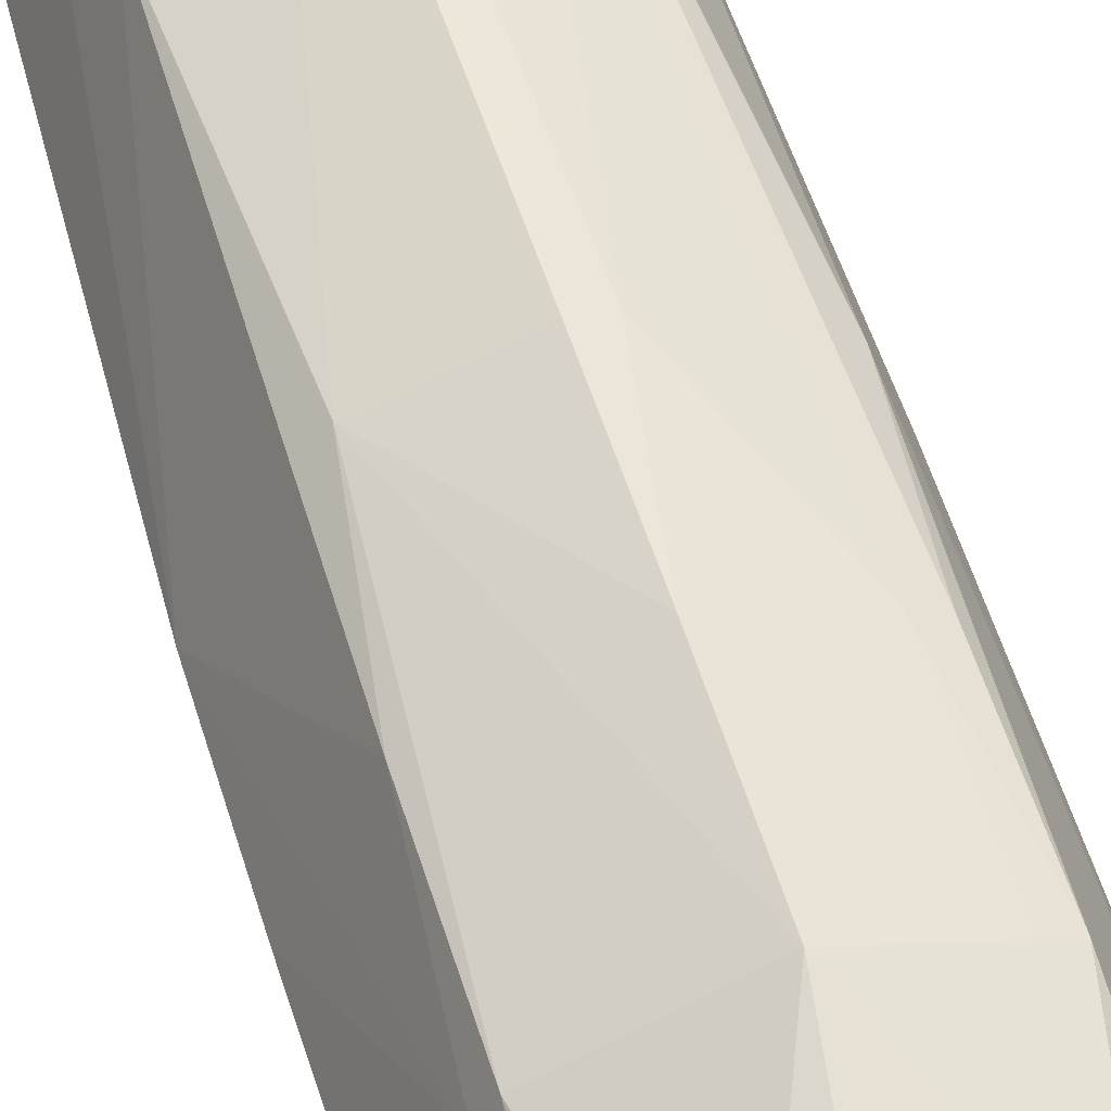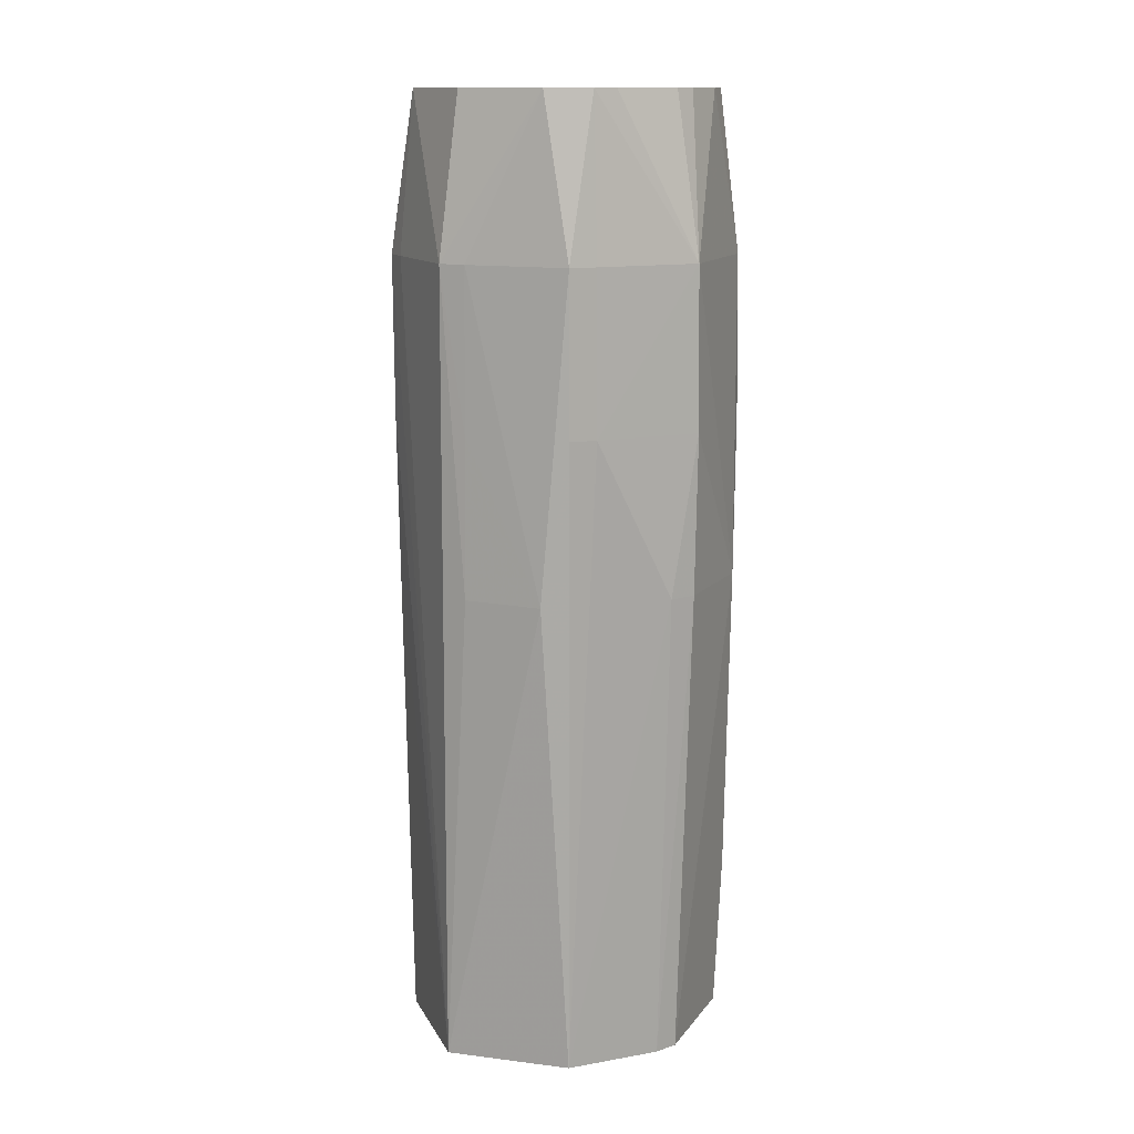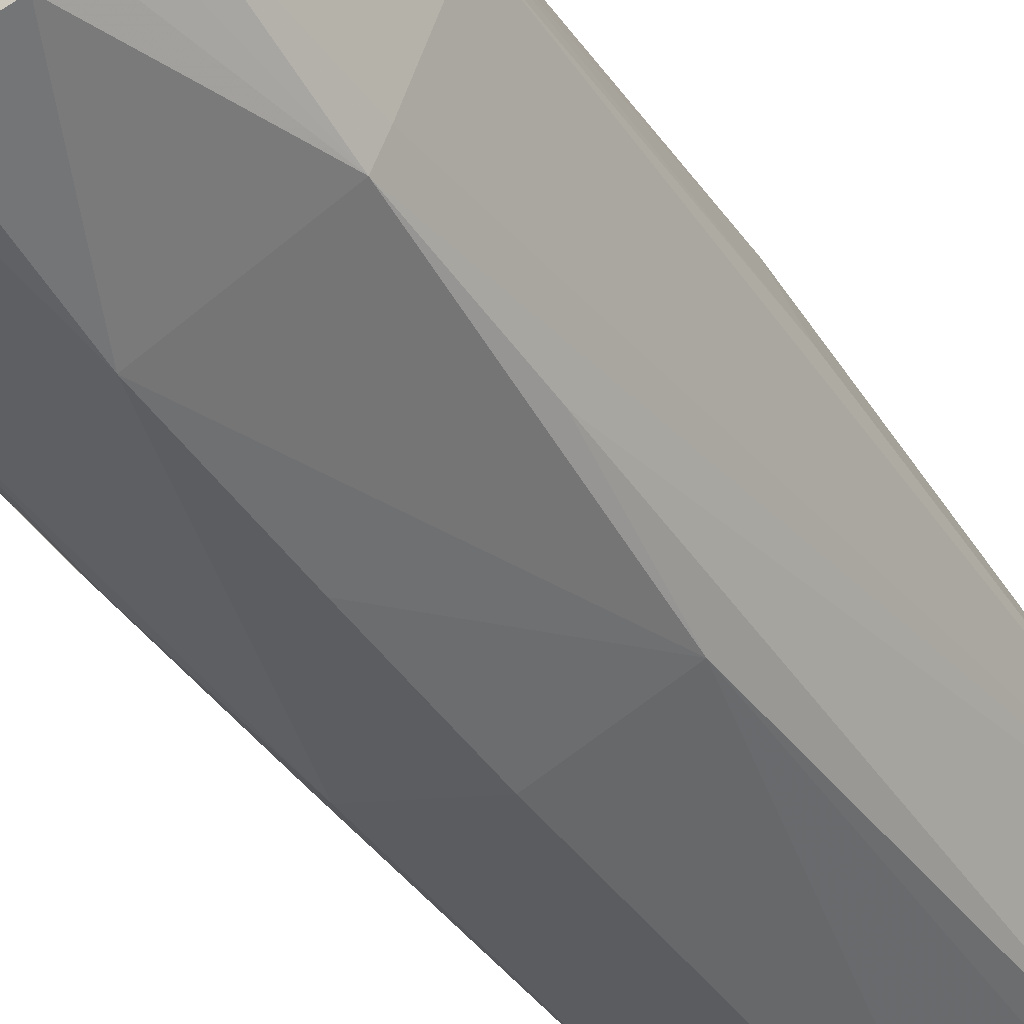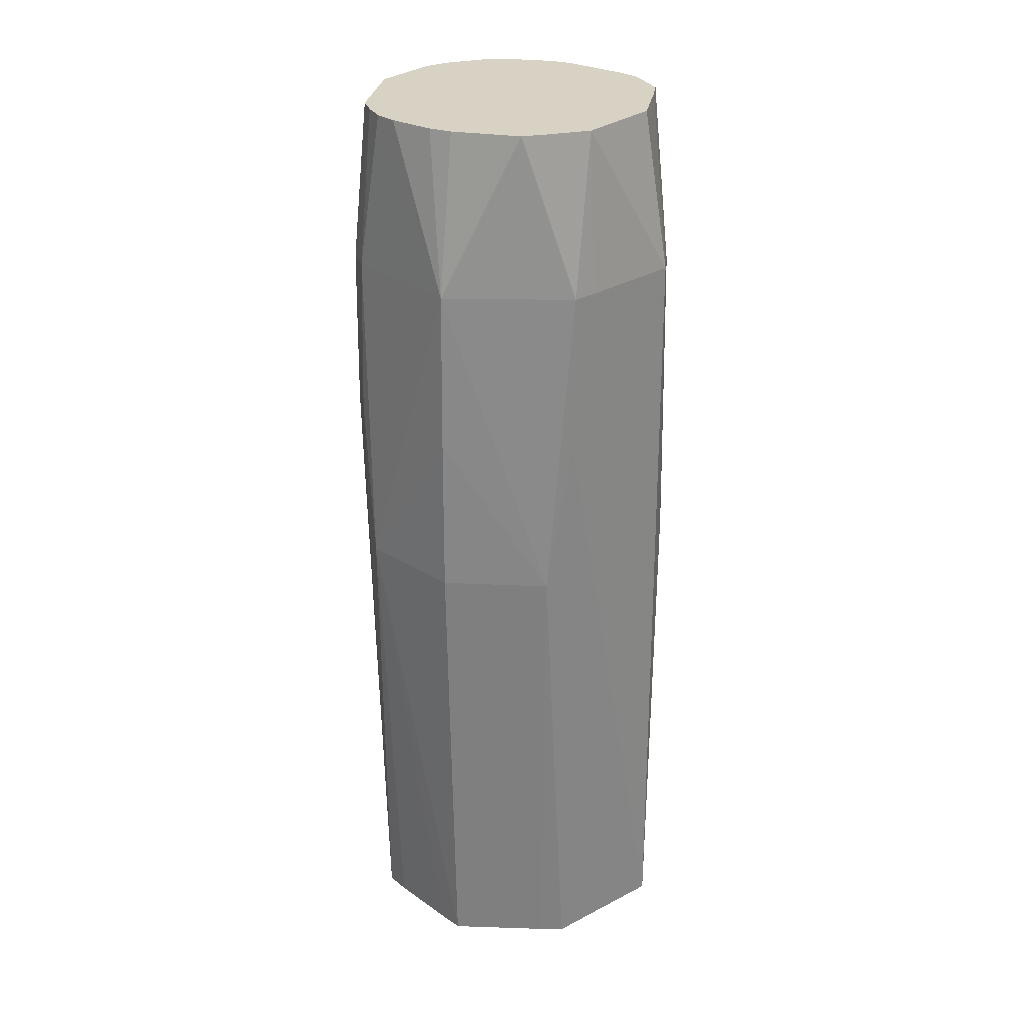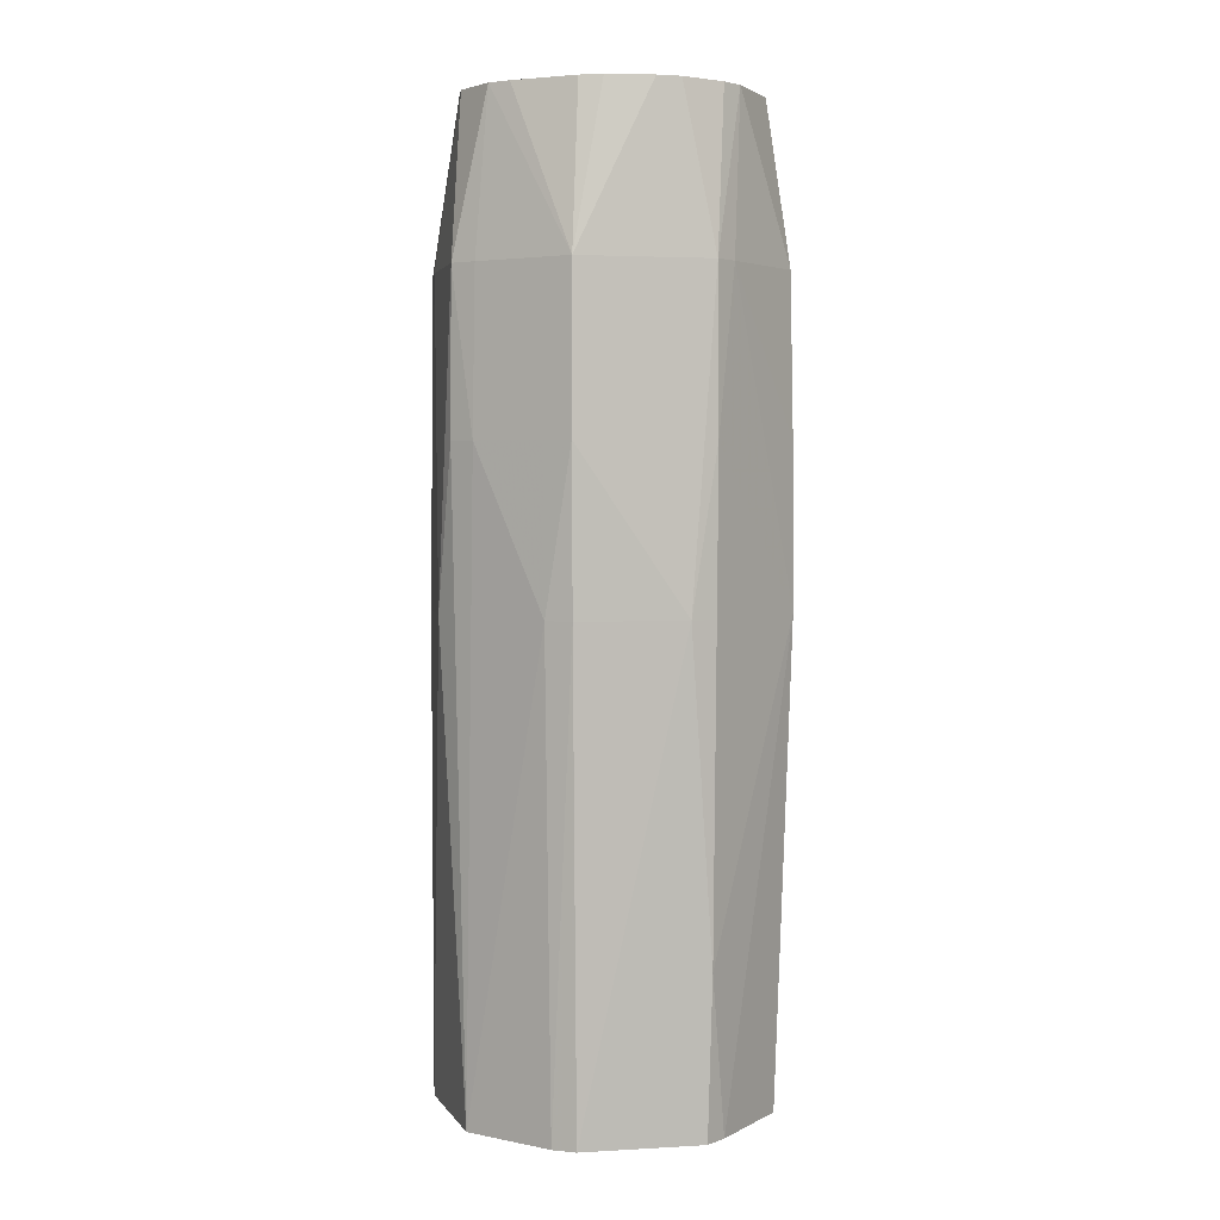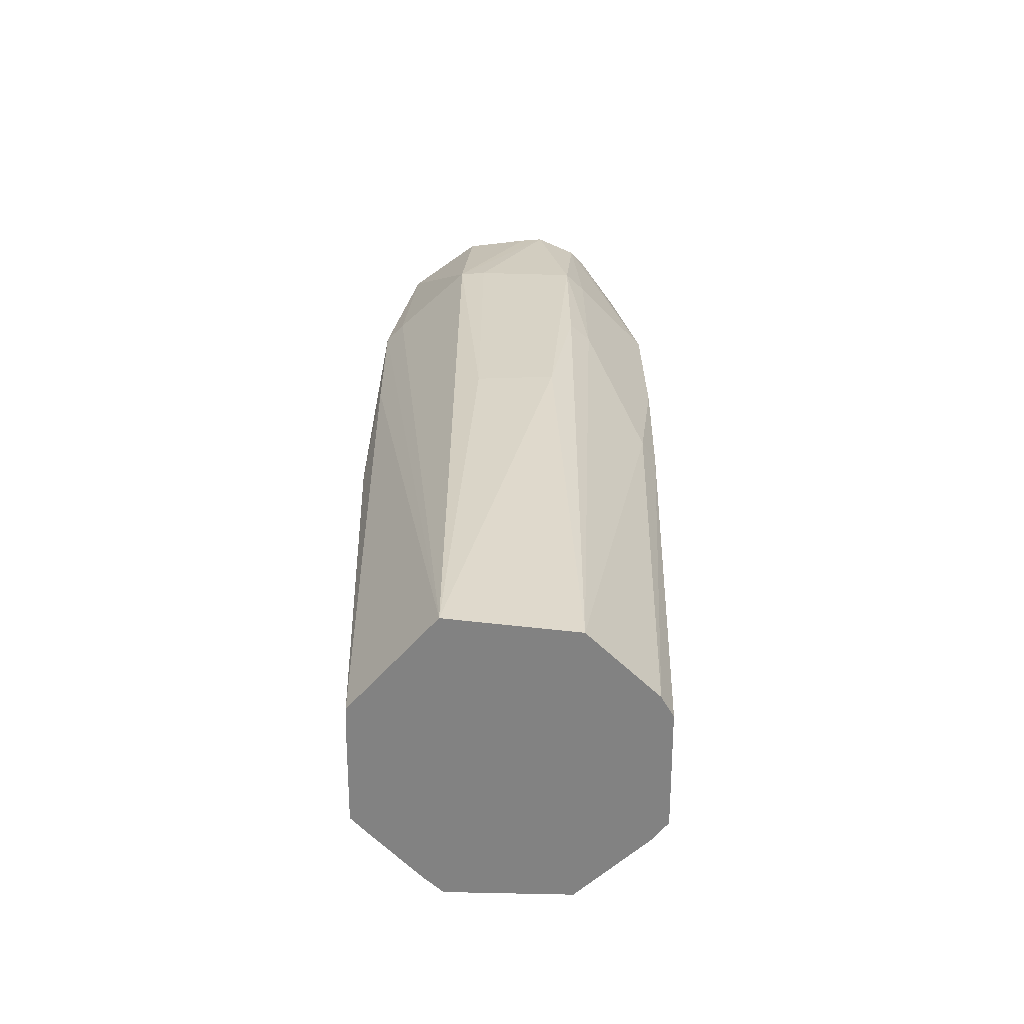
<metadata>
{"format":"obj","ext":"obj","renderer":"f3d","projection":"perspective","resolution":1024,"background":"white","views":[{"elev":54.8,"azim":-16.8,"up":"+Y"},{"elev":13.2,"azim":133.9,"up":"+Z"},{"elev":-42.3,"azim":31.1,"up":"+Y"},{"elev":27.7,"azim":24.6,"up":"+Z"},{"elev":3.5,"azim":-169.9,"up":"+Z"},{"elev":-60.7,"azim":111.3,"up":"+Z"}]}
</metadata>
<code>
v 0.03754 3.404e-05 -0.1142
v 0.03266 0.005182 -0.1142
v 0.03073 0.00997 -0.1142
v 0.02885 0.01465 -0.1142
v 0.02691 0.01947 -0.1142
v 0.02452 0.0244 -0.1142
v 0.01949 0.02665 -0.1142
v 0.01016 0.03083 -0.1142
v 0.005374 0.03298 -0.1142
v 0.0001564 0.03377 -0.1142
v -0.01902 0.02642 -0.1142
v -0.02423 0.02442 -0.1142
v -0.02697 0.01974 -0.1142
v -0.03473 3.404e-05 -0.1142
v -0.0244 -0.02452 -0.1142
v -0.01942 -0.02691 -0.1142
v -0.01457 -0.02886 -0.1142
v -0.005028 -0.0327 -0.1142
v 0.0001564 -0.03469 -0.1142
v 0.01015 -0.03071 -0.1142
v 0.01972 -0.02689 -0.1142
v 0.02488 -0.02469 -0.1142
v -0.02533 0.02552 -0.0796
v 0.03618 0.005739 -0.01048
v 0.03427 0.01112 -0.01048
v 0.03237 0.01645 -0.01048
v 0.0304 0.02201 -0.01048
v 0.005881 0.03617 -0.01048
v 0.0001564 0.0374 -0.01048
v -0.02159 0.02996 -0.01048
v -0.026 0.02619 -0.01048
v -0.03829 3.404e-05 -0.01048
v -0.02585 -0.02597 -0.01048
v -0.02195 -0.0304 -0.01048
v 0.0001564 -0.03825 -0.01048
v 0.02205 -0.0301 -0.01048
v 0.026 -0.02581 -0.01048
v 0.03568 0.005661 0.02408
v 0.02663 0.02651 0.02408
v 0.02147 0.02937 0.02408
v 0.0001564 0.03809 0.02408
v -0.02632 0.02651 0.02408
v -0.03807 3.404e-05 0.02408
v -0.02962 -0.0216 0.02408
v -0.02612 -0.02624 0.02408
v 0.0001564 -0.03809 0.02408
v 0.02636 -0.02617 0.02408
v 0.03695 3.404e-05 0.05864
v 0.03516 0.005577 0.05864
v 0.02641 0.02628 0.05864
v 0.02105 0.0288 0.05864
v 0.0001564 0.03753 0.05864
v -0.02601 0.0262 0.05864
v -0.02864 0.02095 0.05864
v -0.03741 3.404e-05 0.05864
v -0.02936 -0.02141 0.05864
v -0.0255 -0.02563 0.05864
v 0.0001564 -0.03753 0.05864
v 0.02647 -0.02628 0.05864
v 0.02887 -0.02083 0.05864
v 0.03124 3.404e-05 0.0932
v 0.03 0.004761 0.0932
v 0.02763 0.01403 0.0932
v 0.02613 0.0189 0.0932
v 0.02253 0.02241 0.0932
v 0.01895 0.0259 0.0932
v 0.01425 0.0277 0.0932
v 0.0001564 0.0312 0.0932
v -0.004754 0.03103 0.0932
v -0.01443 0.02867 0.0932
v -0.01903 0.02644 0.0932
v -0.02261 0.0228 0.0932
v -0.02619 0.01918 0.0932
v -0.02883 0.0148 0.0932
v -0.03108 0.004981 0.0932
v -0.0322 3.404e-05 0.0932
v -0.02662 -0.01942 0.0932
v -0.02325 -0.02337 0.0932
v -0.01936 -0.02683 0.0932
v -0.01464 -0.029 0.0932
v -0.00482 -0.03138 0.0932
v 0.0001564 -0.03155 0.0932
v 0.01482 -0.02875 0.0932
v 0.01876 -0.02557 0.0932
v 0.02247 -0.02227 0.0932
v 0.02622 -0.0189 0.0932
f 34 19 35
f 46 34 35
f 14 15 32
f 15 19 16
f 16 34 15
f 15 34 33
f 5 6 1
f 10 30 29
f 6 5 10
f 64 49 50
f 48 49 64
f 31 30 23
f 30 10 23
f 32 31 23
f 19 34 18
f 45 33 34
f 24 48 1
f 1 25 24
f 50 49 27
f 1 6 27
f 85 86 62
f 62 86 61
f 61 86 48
f 59 47 1
f 86 85 59
f 6 28 40
f 29 28 9
f 9 10 29
f 48 64 63
f 62 61 63
f 63 61 48
f 1 47 37
f 1 37 22
f 76 55 77
f 12 23 11
f 11 23 10
f 13 23 12
f 13 14 32
f 32 23 13
f 34 16 17
f 17 18 34
f 17 16 19
f 19 18 17
f 33 45 44
f 15 33 44
f 32 15 44
f 44 43 32
f 57 45 34
f 38 24 25
f 38 27 49
f 38 49 48
f 48 24 38
f 48 86 60
f 86 59 60
f 1 48 60
f 60 59 1
f 83 59 84
f 84 59 85
f 50 27 39
f 39 40 50
f 39 27 6
f 6 40 39
f 4 5 1
f 10 9 8
f 8 9 28
f 65 64 50
f 50 66 65
f 65 63 64
f 66 63 65
f 35 19 36
f 36 22 37
f 36 46 35
f 36 37 47
f 47 59 36
f 56 77 55
f 55 43 56
f 43 44 56
f 78 77 56
f 56 57 78
f 56 44 45
f 45 57 56
f 26 38 25
f 27 38 26
f 26 25 1
f 1 27 26
f 78 57 79
f 58 57 34
f 80 79 58
f 58 79 57
f 34 46 58
f 81 80 58
f 46 36 58
f 58 82 81
f 58 36 59
f 83 82 58
f 58 59 83
f 1 2 3
f 3 4 1
f 7 28 6
f 7 8 28
f 6 10 7
f 10 8 7
f 22 36 21
f 21 2 1
f 1 22 21
f 54 43 55
f 32 43 54
f 66 52 67
f 67 63 66
f 67 71 63
f 53 52 30
f 51 66 50
f 51 52 66
f 50 40 51
f 40 52 51
f 41 52 40
f 41 40 28
f 41 28 29
f 29 30 41
f 30 52 41
f 20 36 19
f 20 21 36
f 74 54 55
f 74 53 54
f 68 69 71
f 71 67 68
f 52 69 68
f 68 67 52
f 71 69 70
f 70 69 52
f 70 53 71
f 52 53 70
f 42 30 31
f 42 53 30
f 54 53 42
f 42 31 32
f 32 54 42
f 75 55 76
f 75 74 55
f 53 74 73
f 71 53 72
f 53 73 72
f 15 14 20
f 20 19 15
f 12 11 20
f 20 3 2
f 20 10 5
f 20 13 12
f 20 11 10
f 14 13 20
f 5 4 20
f 4 3 20
f 2 21 20
f 72 85 62
f 72 77 78
f 62 63 72
f 83 84 72
f 78 79 72
f 72 82 83
f 76 77 72
f 72 80 81
f 72 84 85
f 81 82 72
f 63 71 72
f 72 79 80
f 72 75 76
f 74 75 72
f 72 73 74

</code>
